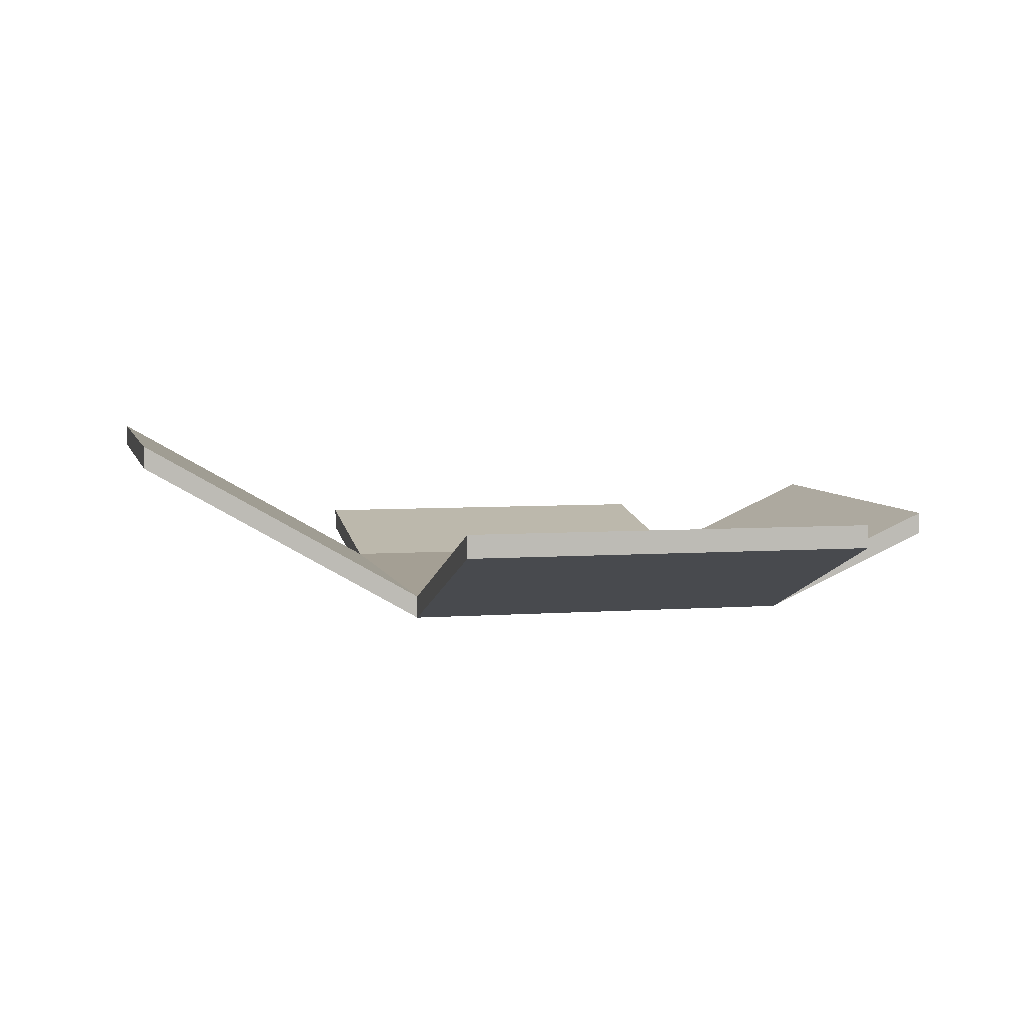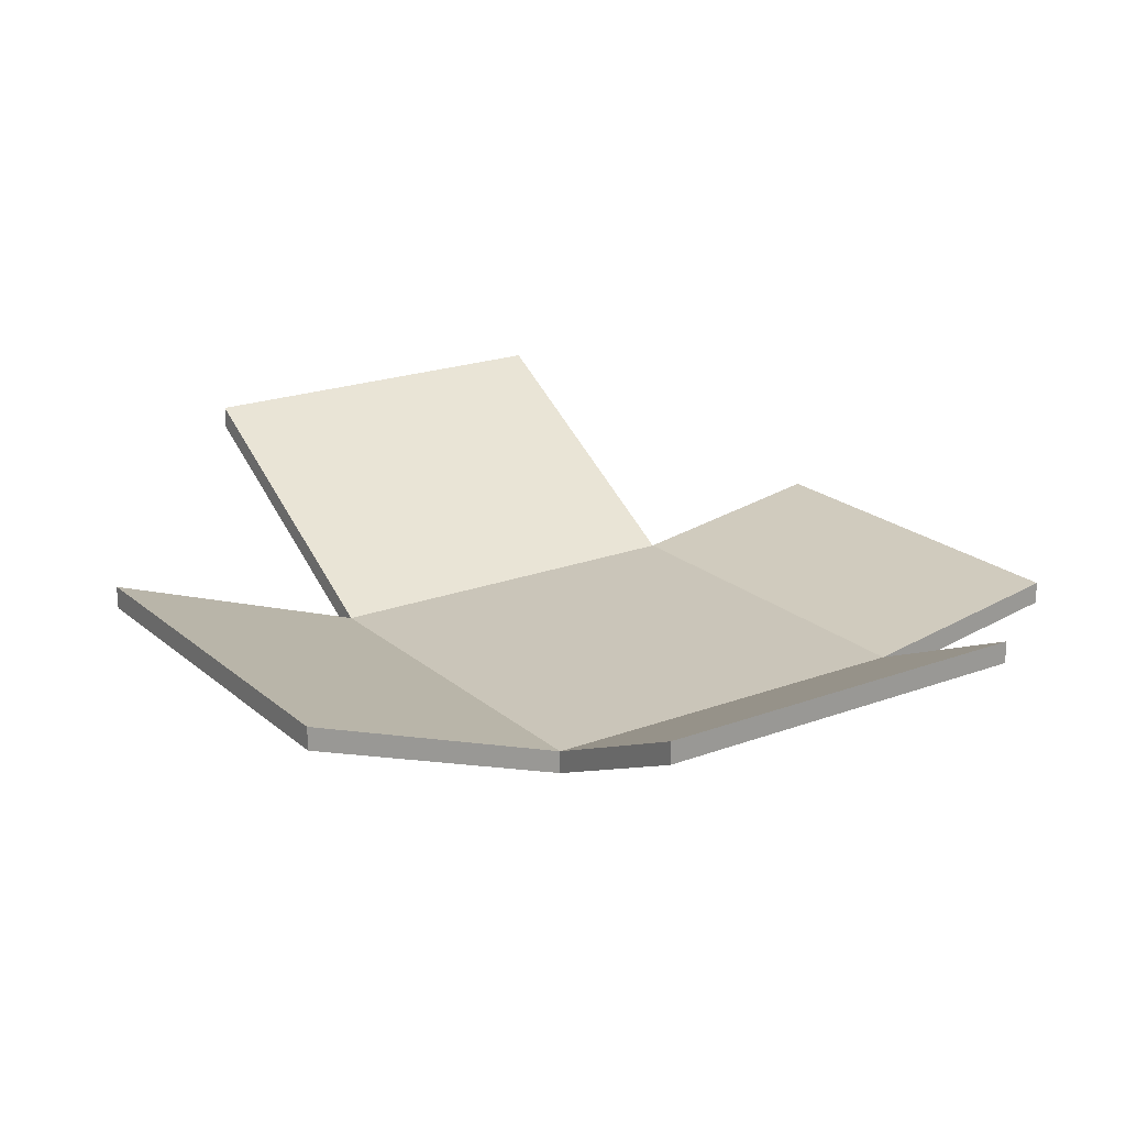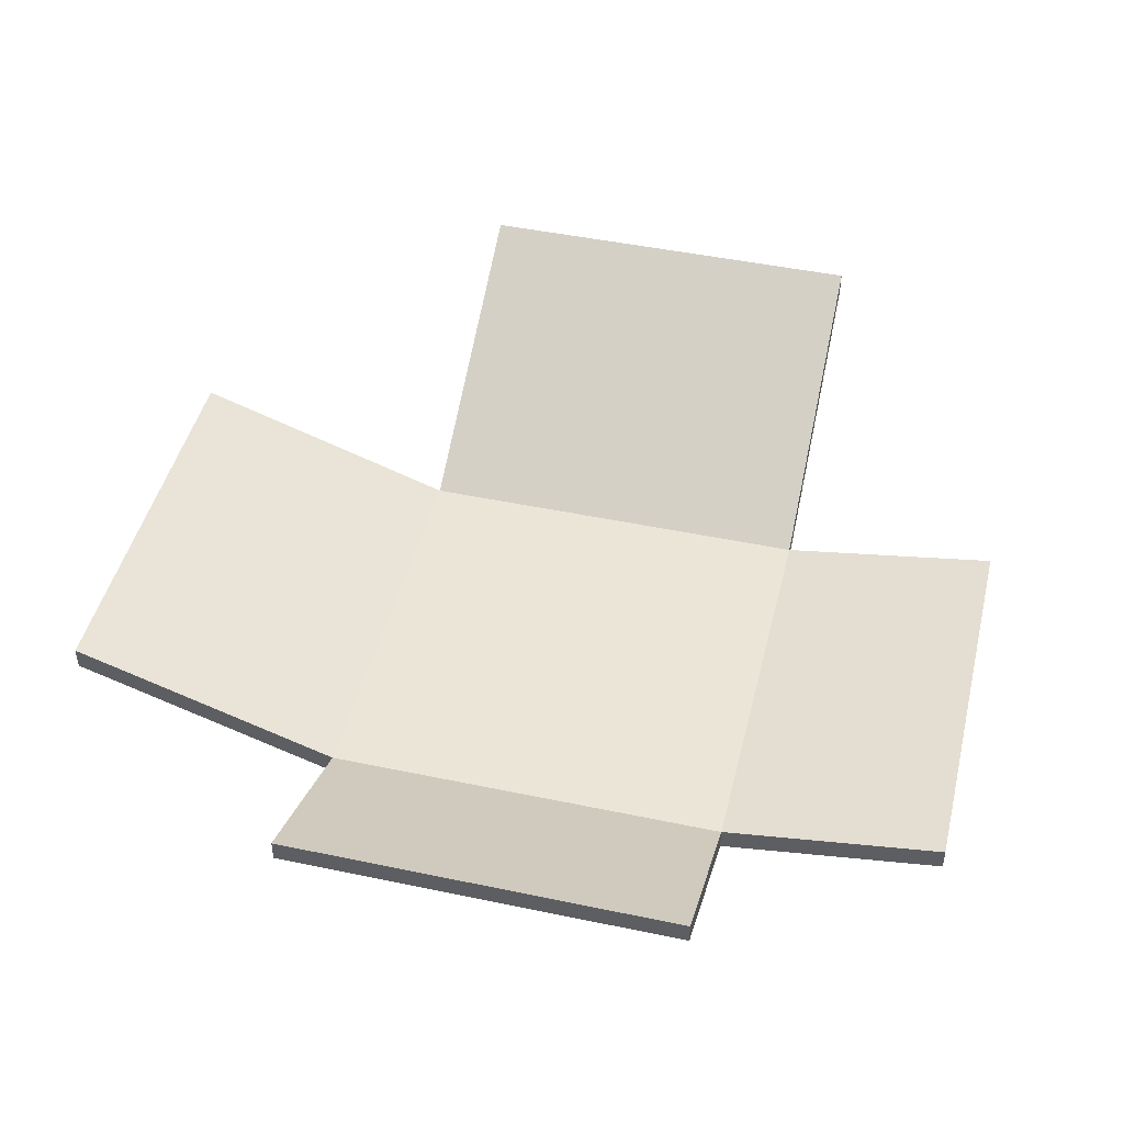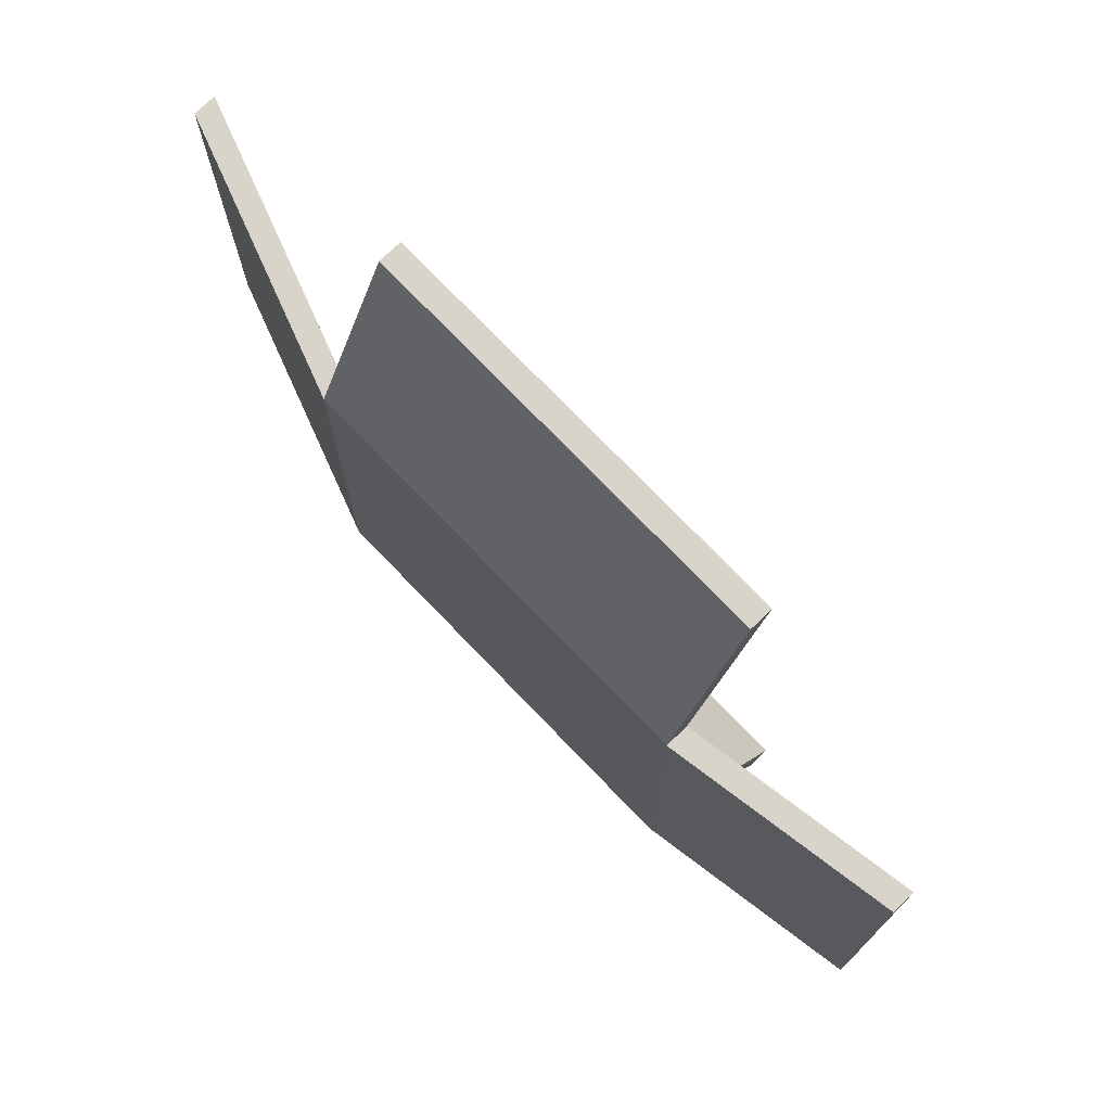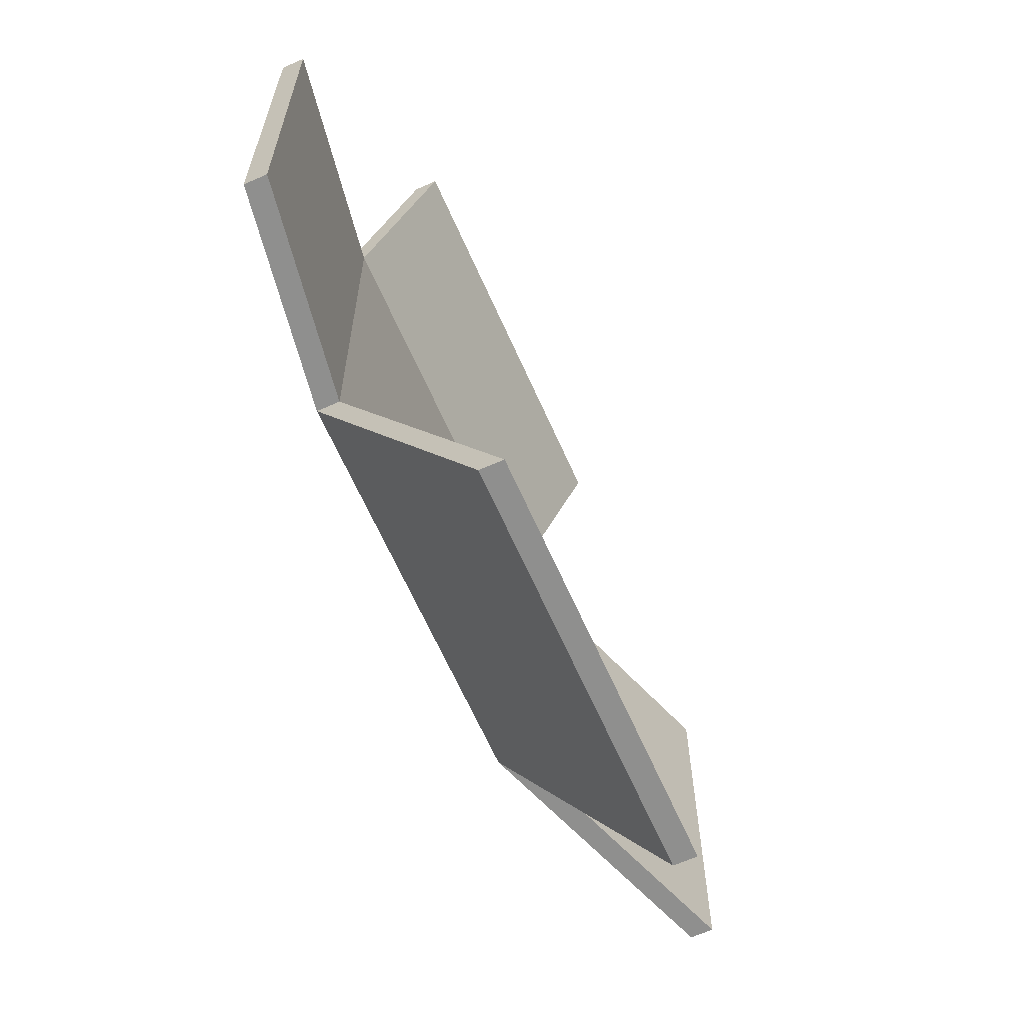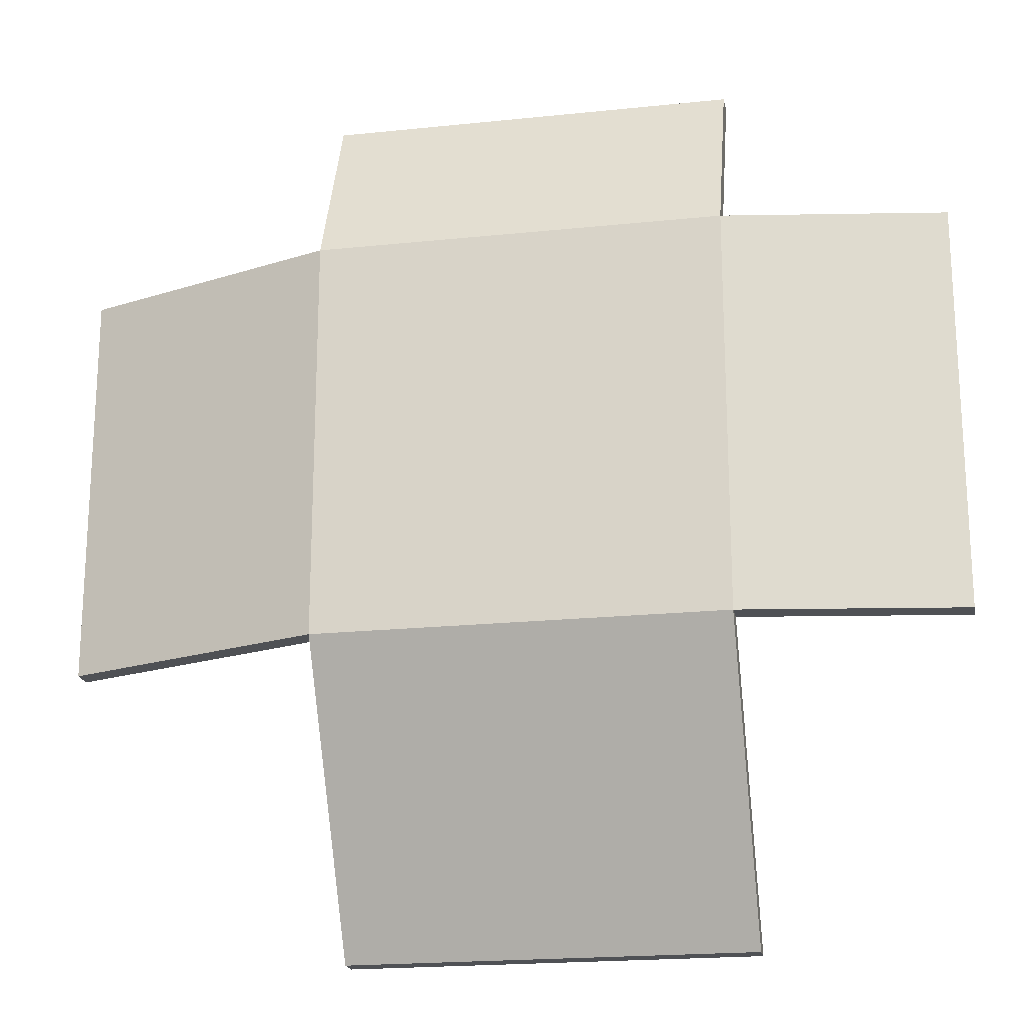
<metadata>
{"format":"obj","ext":"obj","renderer":"f3d","projection":"perspective","resolution":1024,"background":"white","views":[{"elev":5.5,"azim":-102.9,"up":"+Y"},{"elev":20.7,"azim":-34.1,"up":"+Y"},{"elev":45.8,"azim":13.6,"up":"+Y"},{"elev":74.8,"azim":46.1,"up":"+Z"},{"elev":-65.3,"azim":114.0,"up":"+Z"},{"elev":-20.1,"azim":10.9,"up":"+Z"}]}
</metadata>
<code>
g Plane_Mesh
v -54.93 -8.836 54.93
v 54.93 -8.836 54.93
v -54.93 -8.836 -54.93
v 54.93 -8.836 -54.93
v -54.93 -2.638 -54.93
v -54.93 -2.638 54.93
v 54.93 -2.638 54.93
v 54.93 -2.638 -54.93
v 114.3 0.6945 54.93
v 114.3 0.6945 -54.93
v 114.3 6.893 54.93
v 114.3 6.893 -54.93
v -54.93 12.23 101.8
v 54.93 12.23 101.8
v -54.93 18.43 101.8
v 54.93 18.43 101.8
v -127 16.78 54.93
v -127 16.78 -54.93
v -127 22.98 -54.93
v -127 22.98 54.93
v -54.93 36.06 -132.8
v 54.93 36.06 -132.8
v -54.93 42.26 -132.8
v 54.93 42.26 -132.8
g off
f 3 2 1
f 7 5 6
f 8 23 5
f 6 16 7
f 7 9 11
f 5 18 19
f 10 11 9
f 7 12 8
f 4 9 2
f 8 10 4
f 14 15 13
f 2 13 1
f 7 14 2
f 6 13 15
f 17 19 18
f 5 20 6
f 1 18 3
f 6 17 1
f 21 24 22
f 3 22 4
f 5 21 3
f 8 22 24
f 3 4 2
f 7 8 5
f 8 24 23
f 6 15 16
f 7 2 9
f 5 3 18
f 10 12 11
f 7 11 12
f 4 10 9
f 8 12 10
f 14 16 15
f 2 14 13
f 7 16 14
f 6 1 13
f 17 20 19
f 5 19 20
f 1 17 18
f 6 20 17
f 21 23 24
f 3 21 22
f 5 23 21
f 8 4 22

</code>
